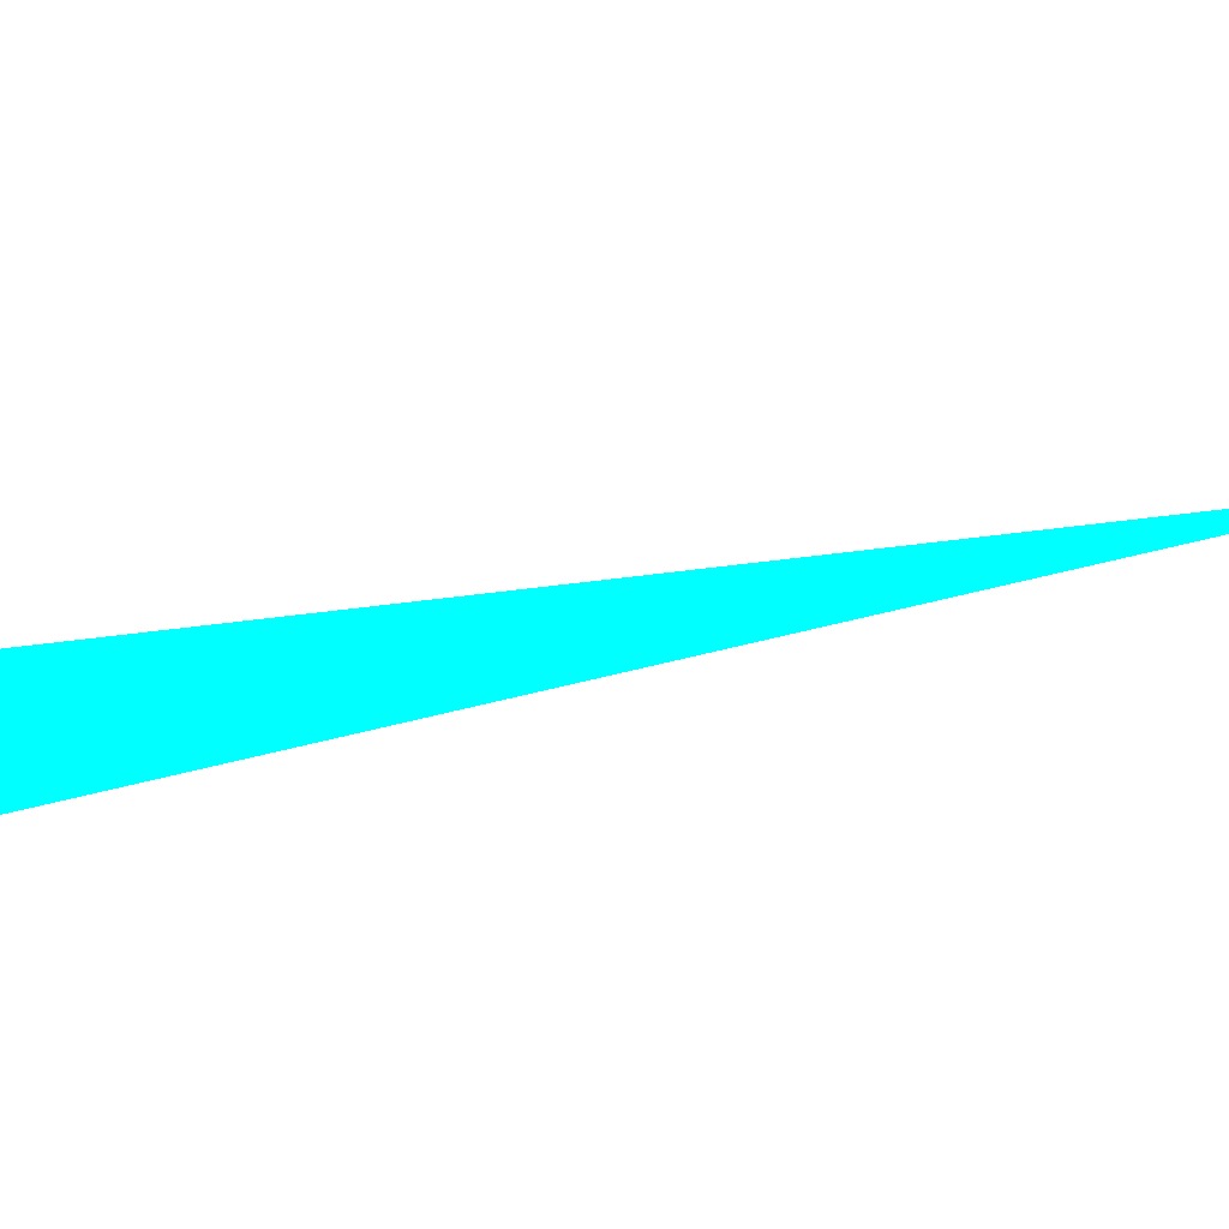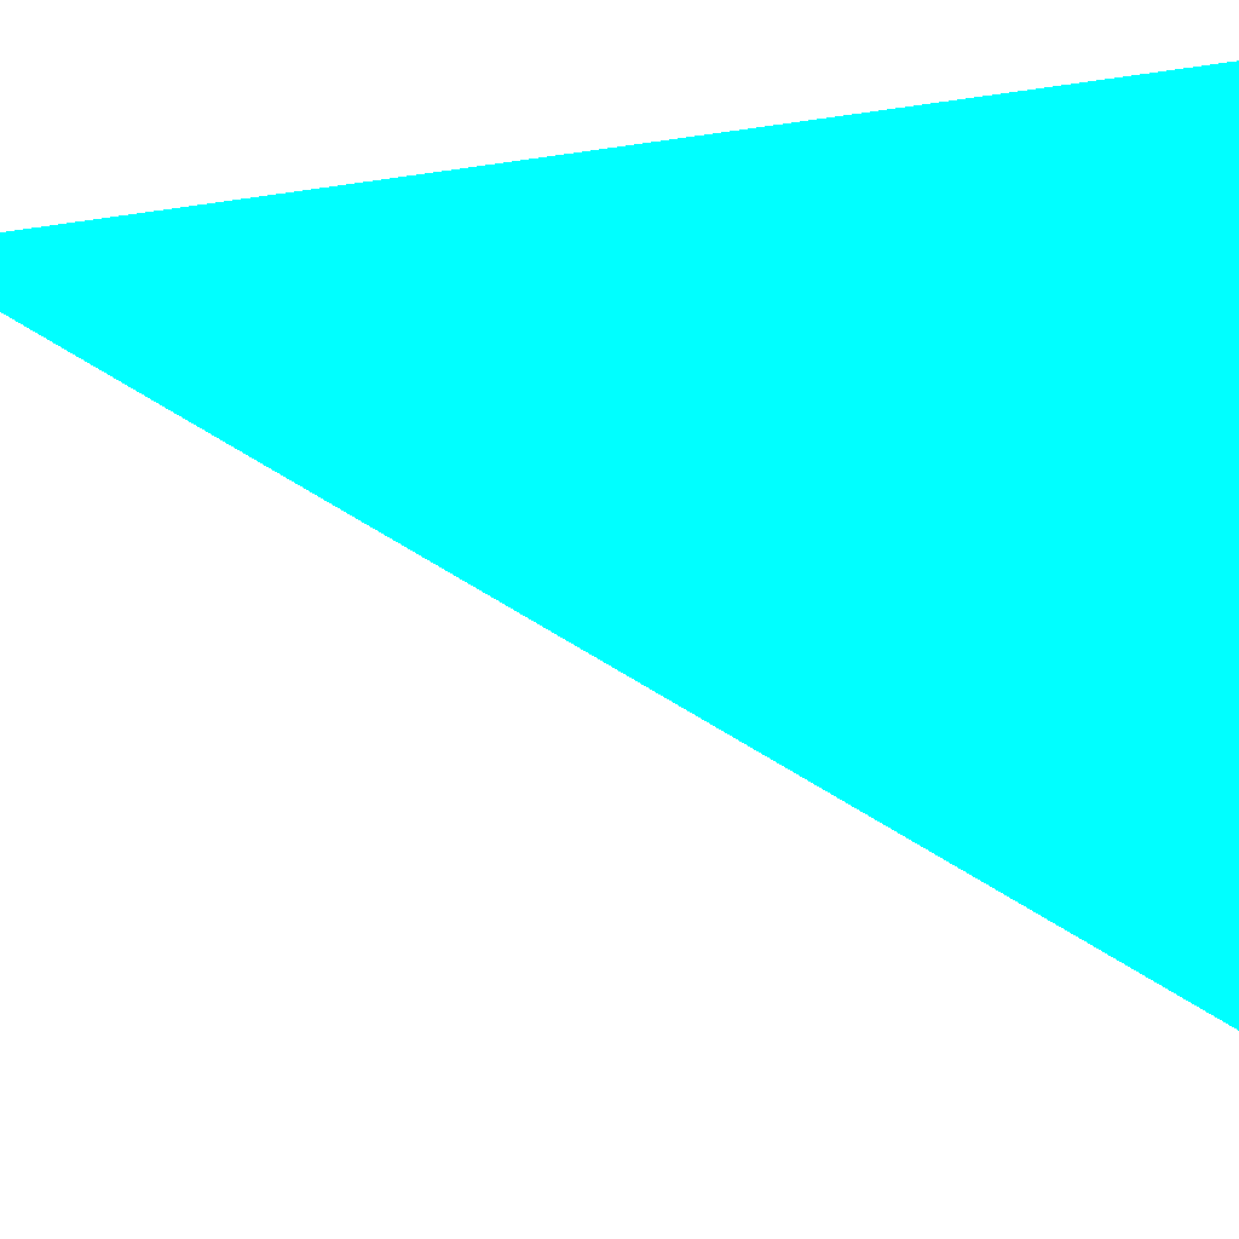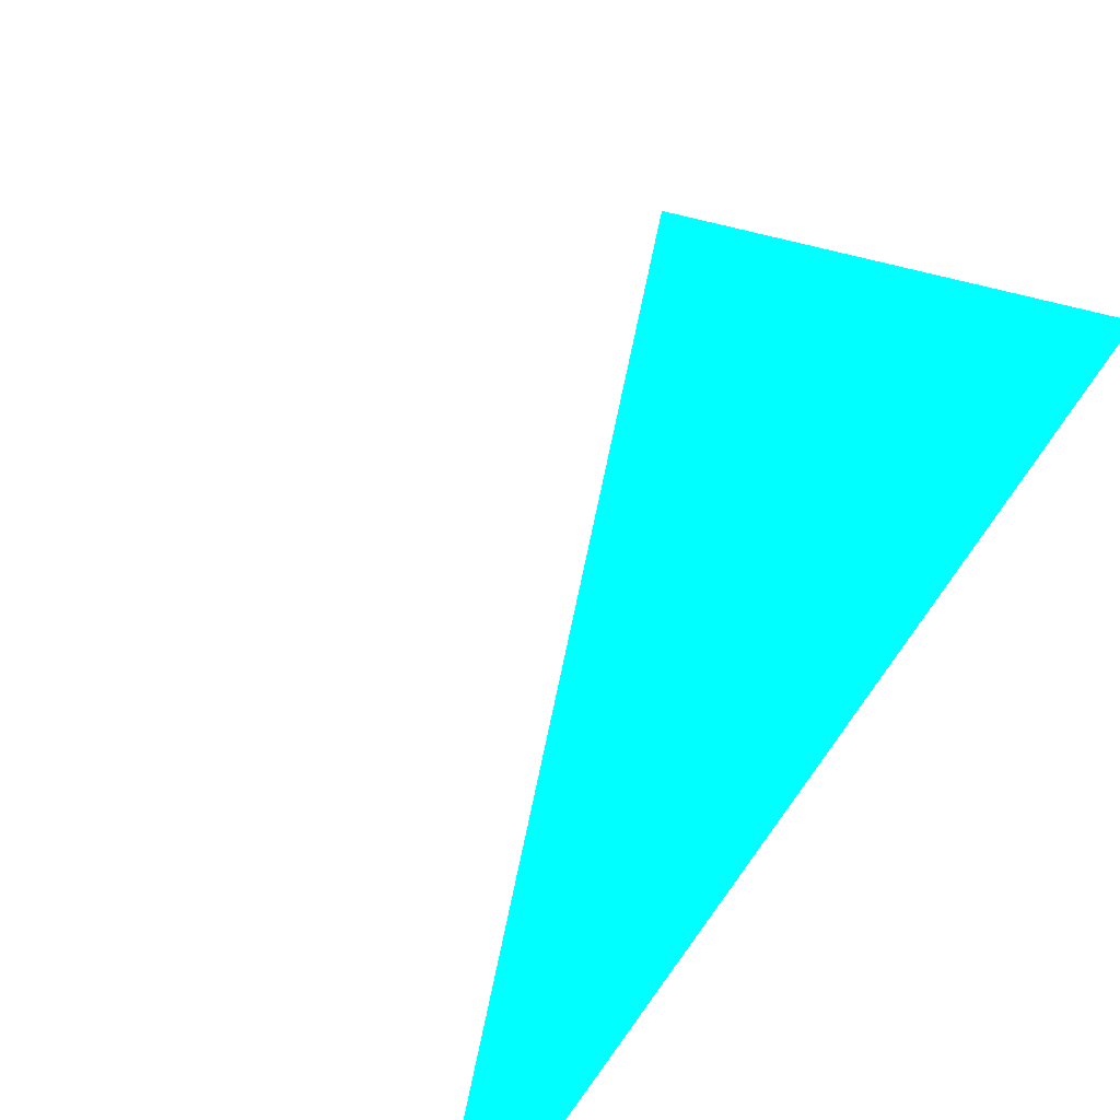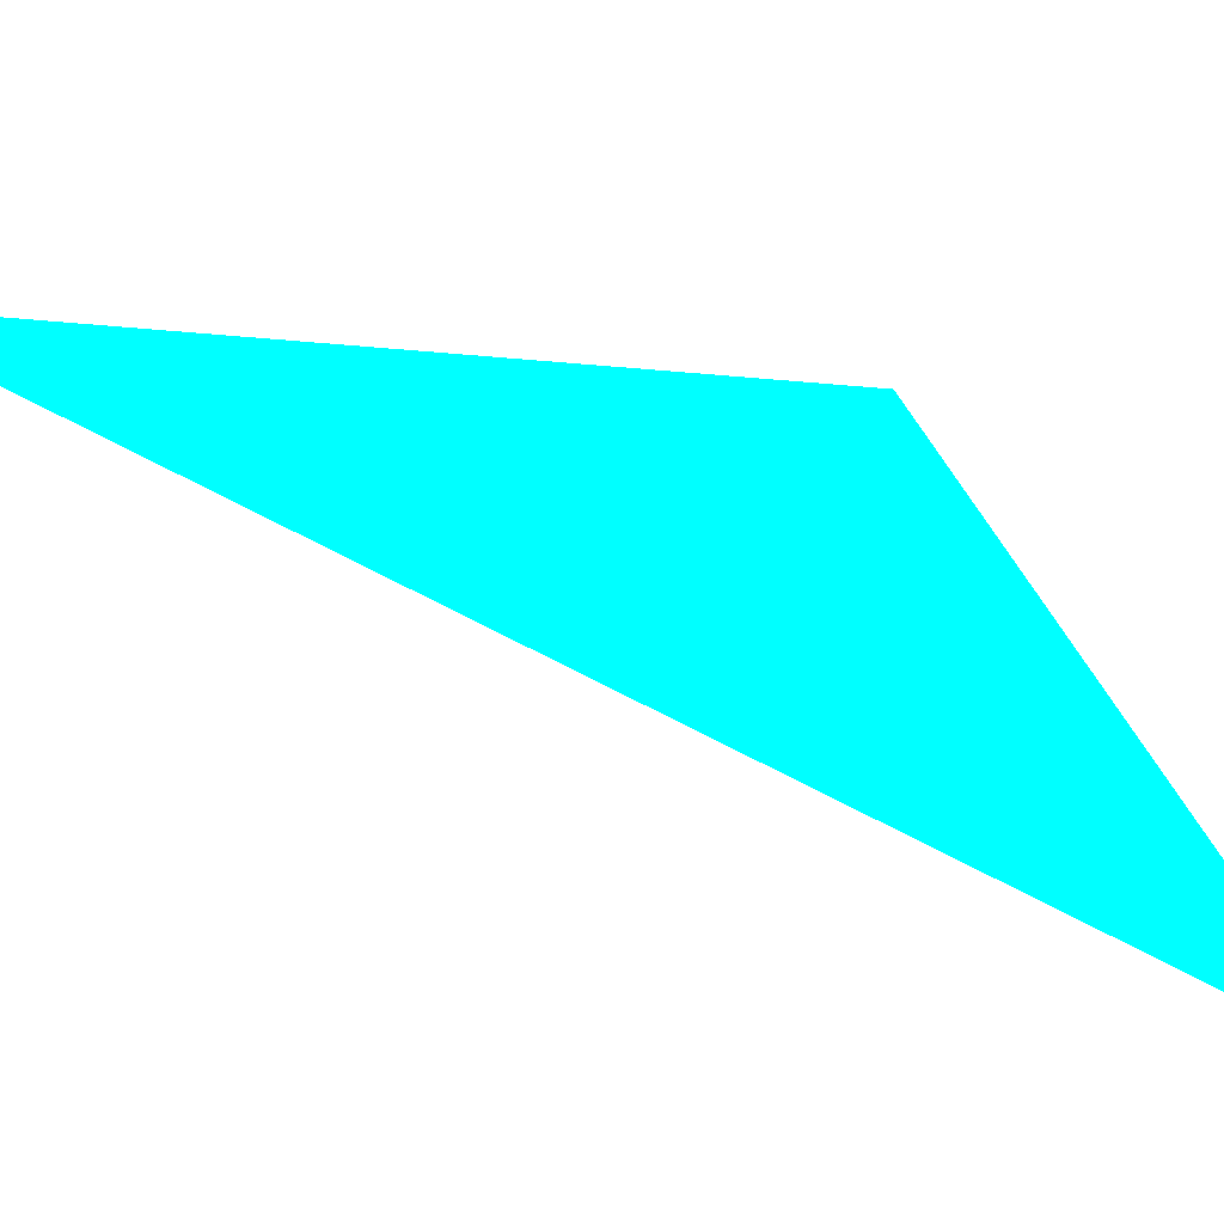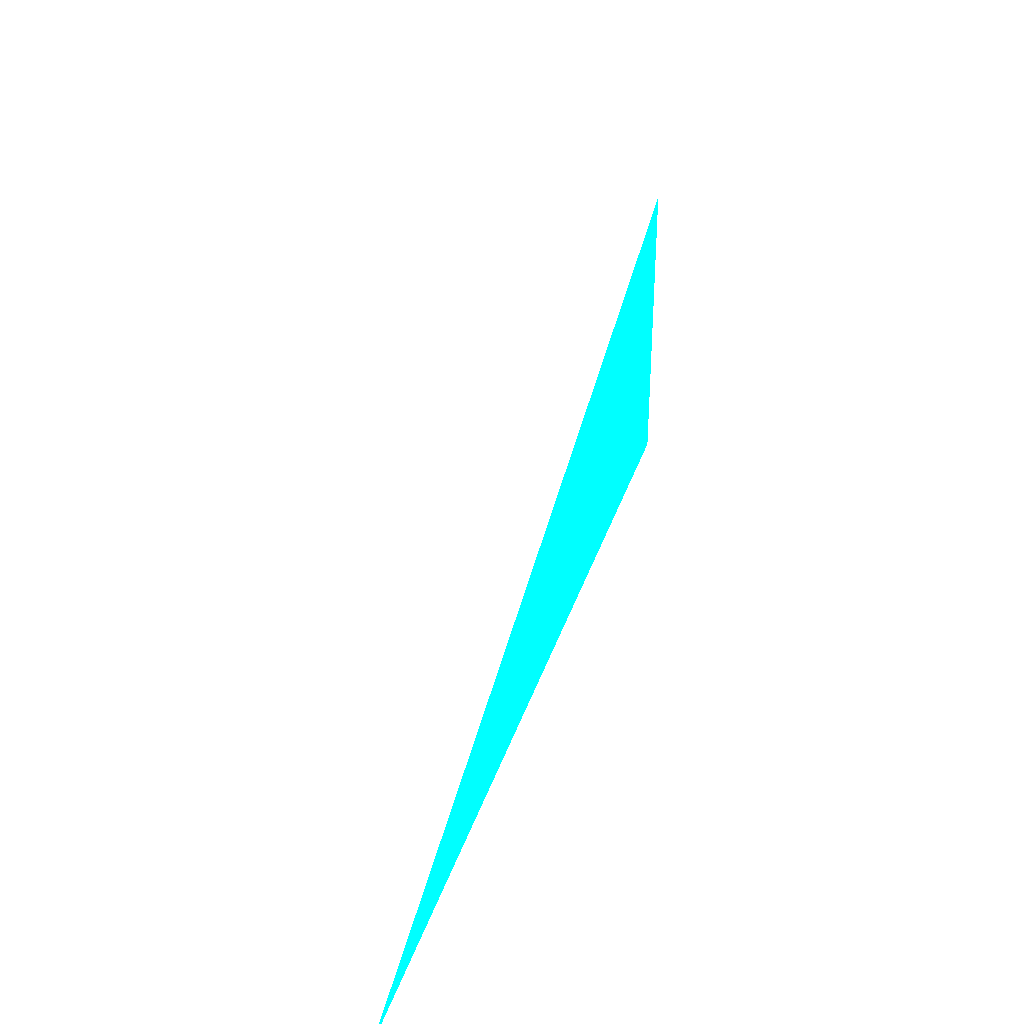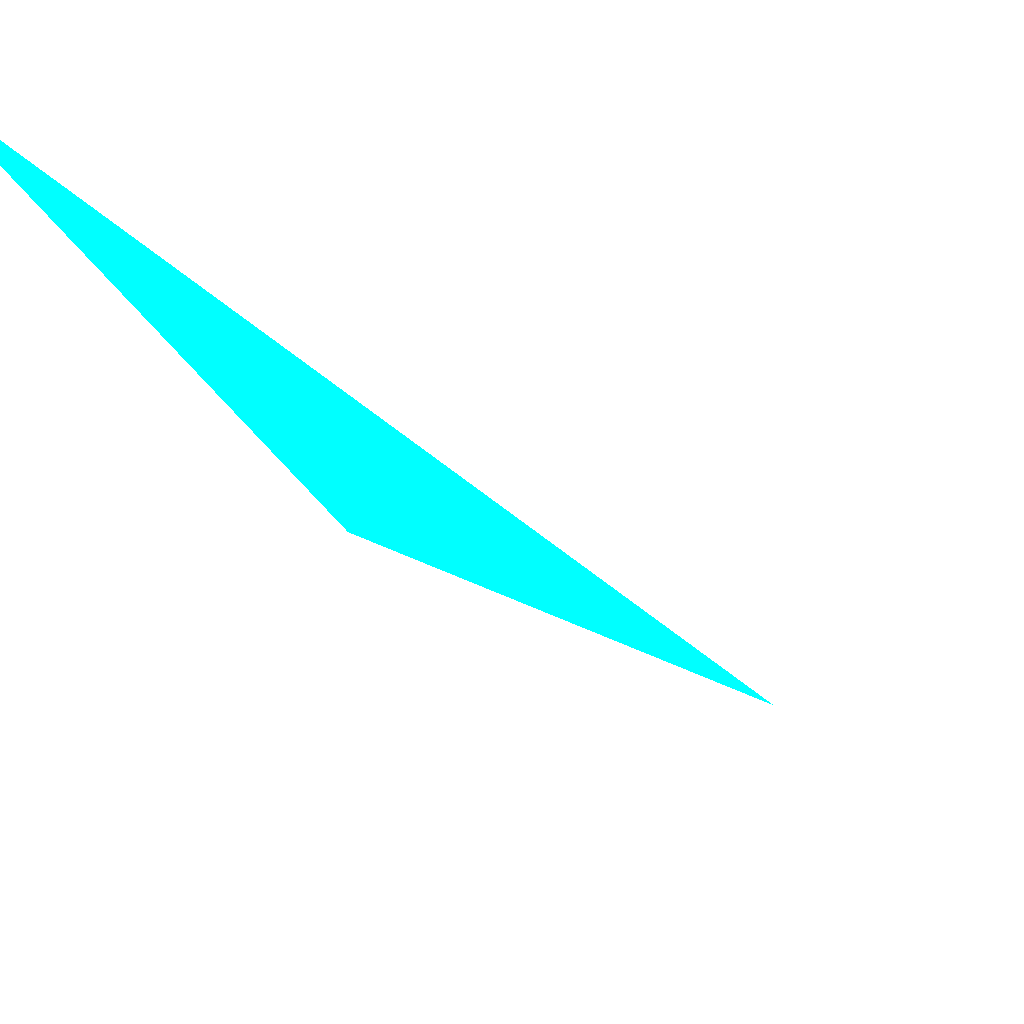
<metadata>
{"format":"obj","ext":"obj","renderer":"f3d","projection":"perspective","resolution":1024,"background":"white","views":[{"elev":45.9,"azim":-112.3,"up":"+Y"},{"elev":63.6,"azim":84.9,"up":"+Y"},{"elev":17.6,"azim":161.6,"up":"+Y"},{"elev":-14.7,"azim":51.6,"up":"+Y"},{"elev":-59.9,"azim":-162.4,"up":"+Z"},{"elev":29.9,"azim":-46.7,"up":"+Y"}]}
</metadata>
<code>
o geometry_0
v 6.125e+05 5.855e+06 648 0 1 1
v 6.125e+05 5.855e+06 648 0 1 1
v 6.125e+05 5.855e+06 664 0 1 1
f 2 3 1

</code>
